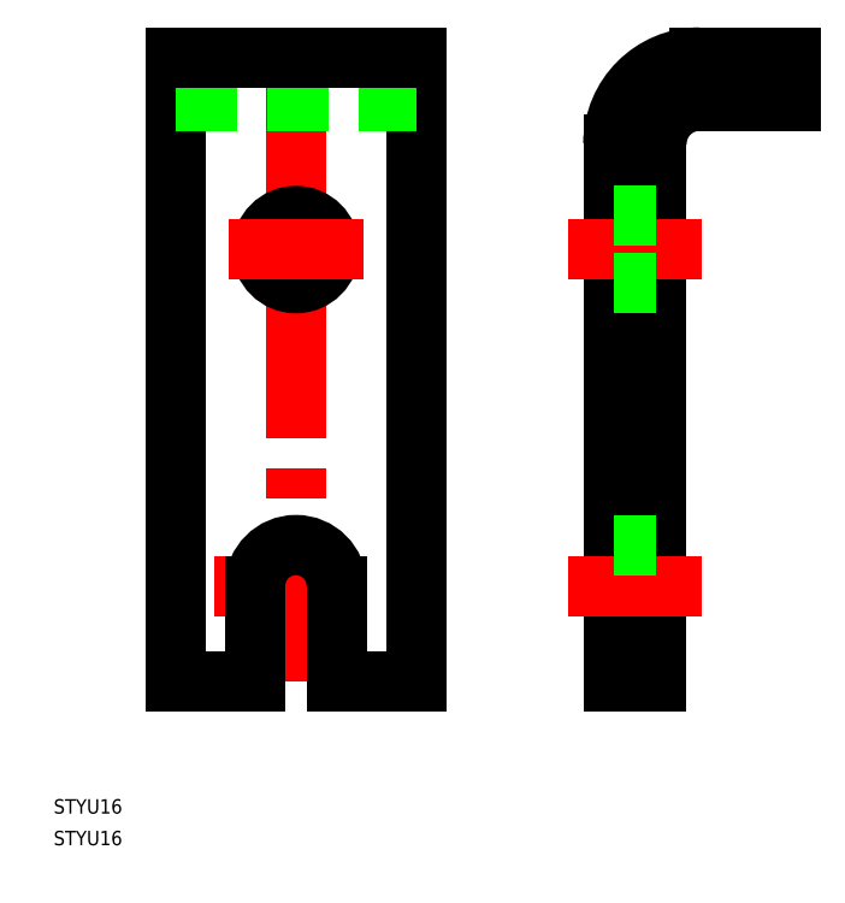
<metadata>
{"format":"dxf","ext":"dxf","renderer":"ezdxf+matplotlib","layout":"modelspace","background":"white","min_lineweight":24,"dpi":150}
</metadata>
<code>
0
SECTION
2
ENTITIES
0
INSERT
8
0
2
*U12
10
0
20
0
30
0
0
INSERT
8
0
2
*U13
10
0
20
0
30
0
0
LINE
8
0
10
66.08
20
-90
30
0
11
66.08
21
22
31
0
0
LINE
8
0
10
75.08
20
-90
30
0
11
75.08
21
22
31
0
0
LINE
8
CENTER
10
0
20
-90
30
0
11
0
21
40
31
0
0
LINE
8
0
10
25
20
-90
30
0
11
25
21
40
31
0
0
LINE
8
0
10
-25
20
-90
30
0
11
-25
21
40
31
0
0
LINE
8
CENTER
10
-17
20
-70
30
0
11
17
21
-70
31
0
0
LINE
8
0
10
-25
20
-90
30
0
11
-8.5
21
-90
31
0
0
LINE
8
0
10
8.5
20
-90
30
0
11
25
21
-90
31
0
0
ARC
8
0
10
0
20
-70
30
0
40
8.5
50
0
51
180
0
LINE
8
0
10
-8.5
20
-90
30
0
11
-8.5
21
-70
31
0
0
LINE
8
0
10
8.5
20
-90
30
0
11
8.5
21
-70
31
0
0
LINE
8
0
10
66.08
20
-90
30
0
11
75.08
21
-90
31
0
0
LINE
8
0
10
-25
20
31
30
0
11
25
21
31
31
0
0
LINE
8
0
10
-25
20
40
30
0
11
25
21
40
31
0
0
CIRCLE
8
0
10
0
20
0
30
0
40
7
0
LINE
8
CENTER
10
-14
20
0
30
0
11
14
21
0
31
0
0
LINE
8
0
10
84.08
20
40
30
0
11
103.1
21
40
31
0
0
LINE
8
0
10
84.08
20
31
30
0
11
103.1
21
31
31
0
0
LINE
8
0
10
103.1
20
31
30
0
11
103.1
21
40
31
0
0
ARC
8
0
10
84.08
20
22
30
0
40
9
50
90
51
180
0
ARC
8
0
10
84.08
20
22
30
0
40
18
50
90
51
180
0
LINE
8
CENTER
10
56.58
20
-2e-16
30
0
11
84.58
21
-2e-16
31
0
0
LINE
8
CENTER
10
56.58
20
-70
30
0
11
84.58
21
-70
31
0
0
LINE
8
0
10
66.08
20
7
30
0
11
75.08
21
7
31
0
0
LINE
8
0
10
66.08
20
-7
30
0
11
75.08
21
-7
31
0
0
LINE
8
0
10
75.08
20
-61.5
30
0
11
66.08
21
-61.5
31
0
0
ENDSEC
0
EOF

</code>
